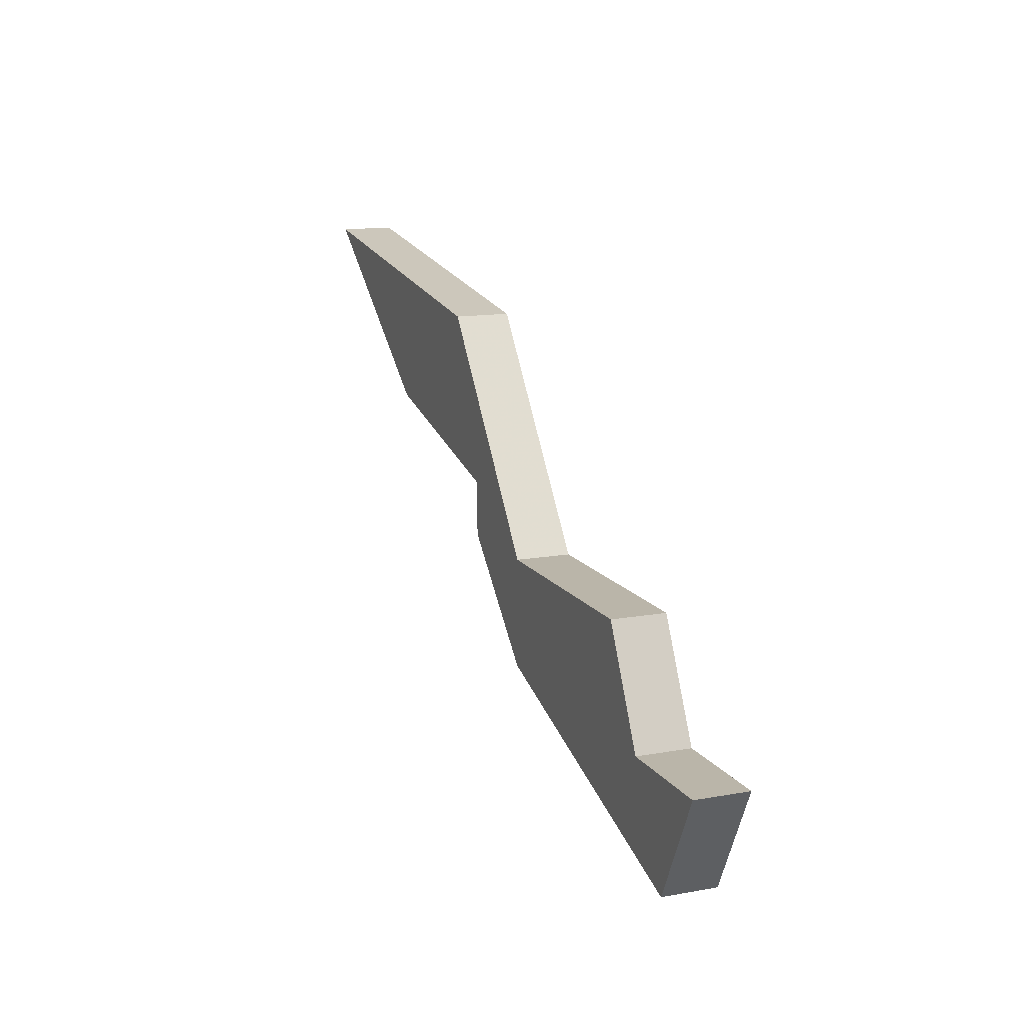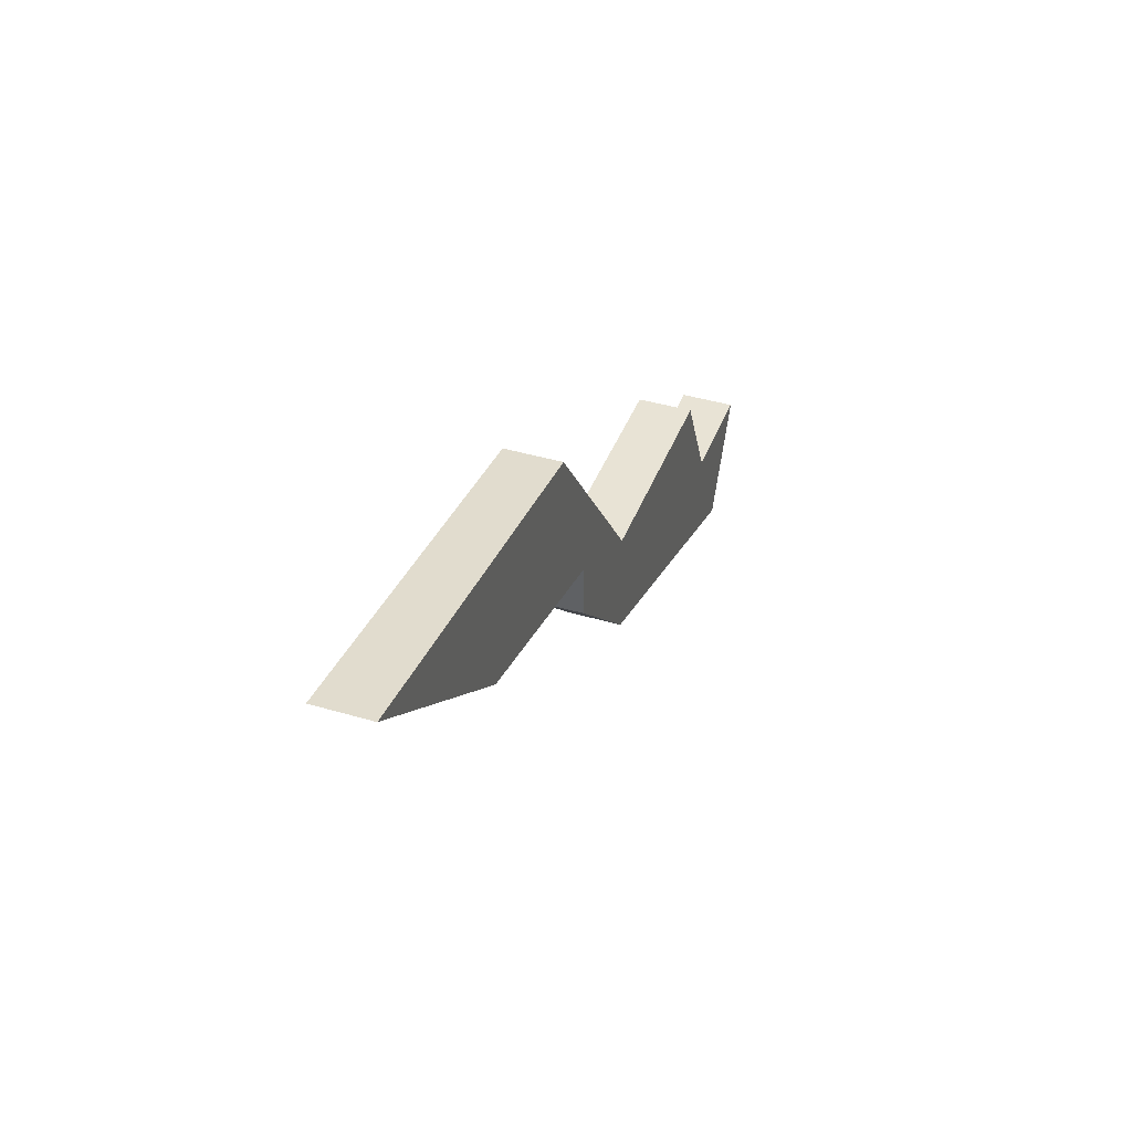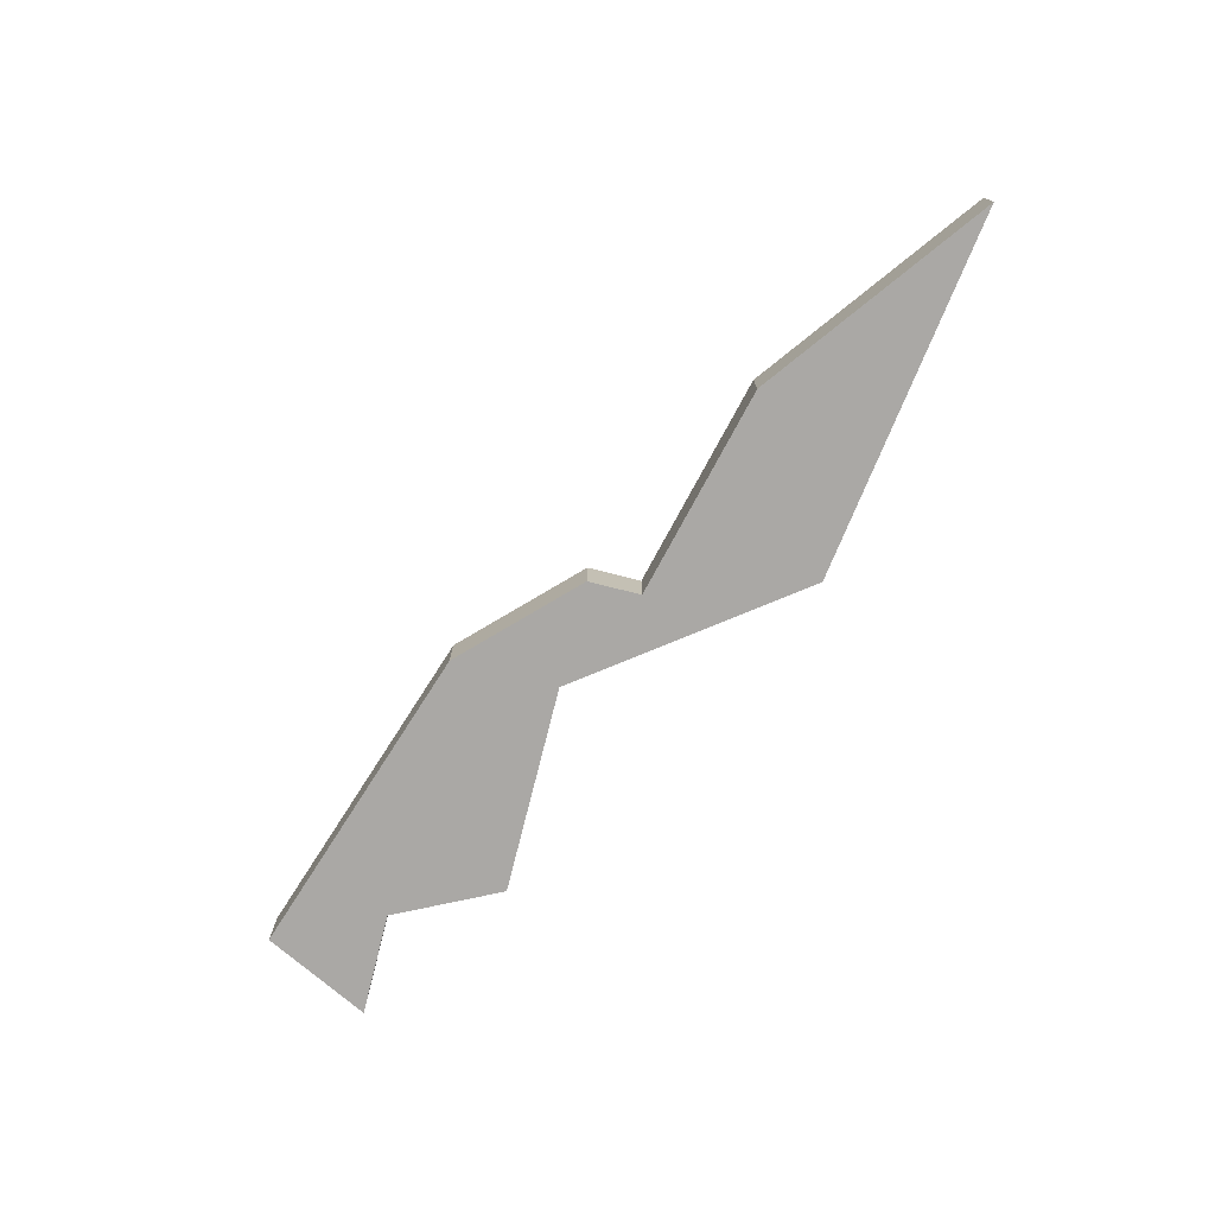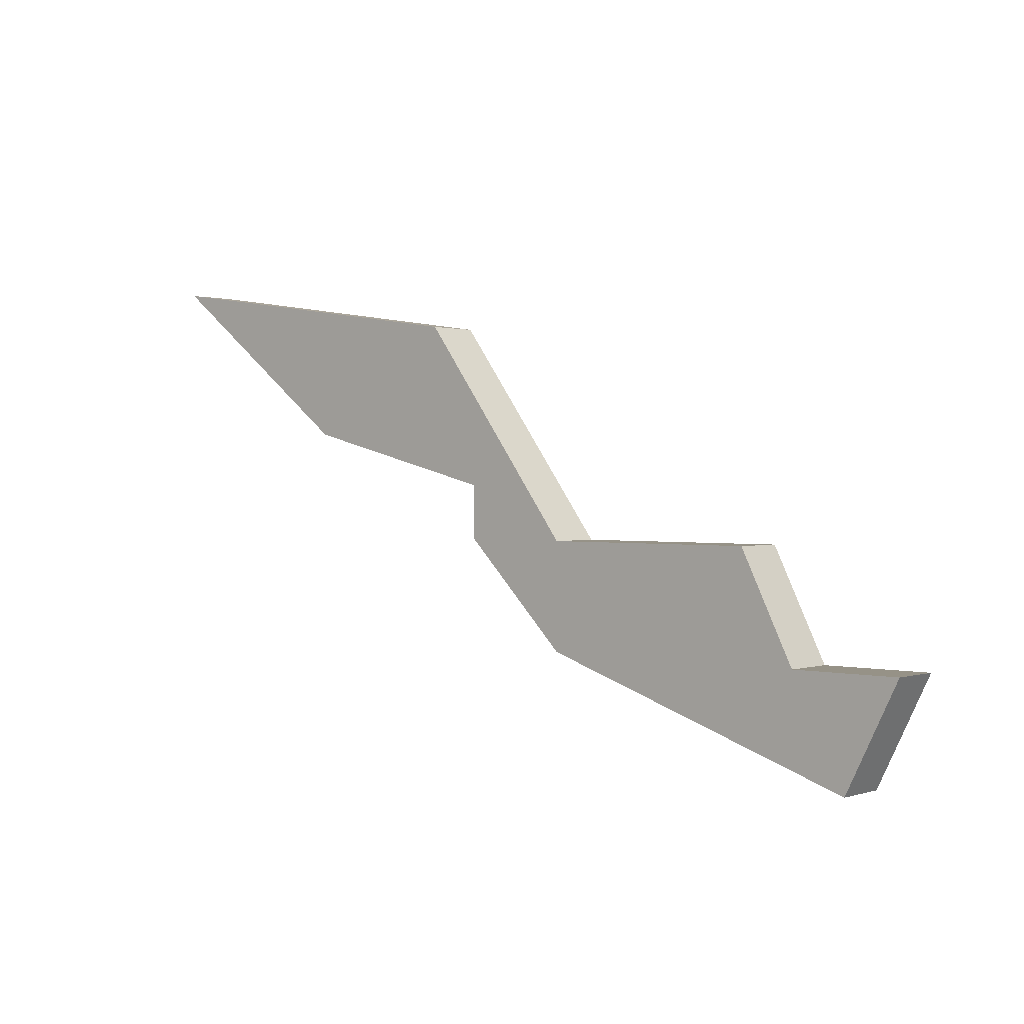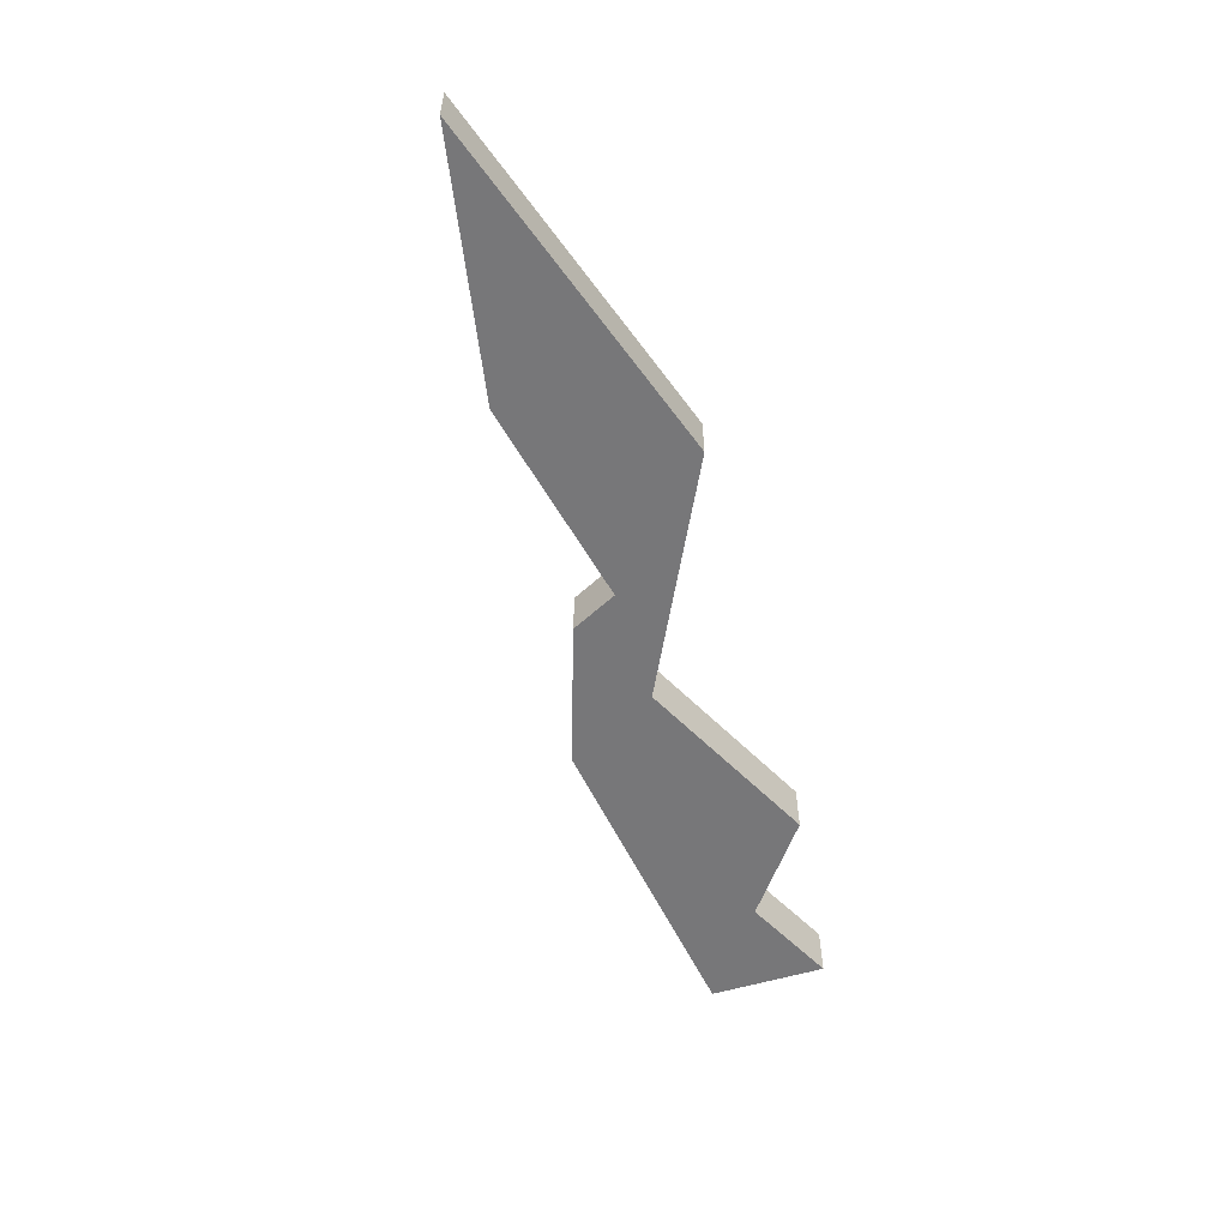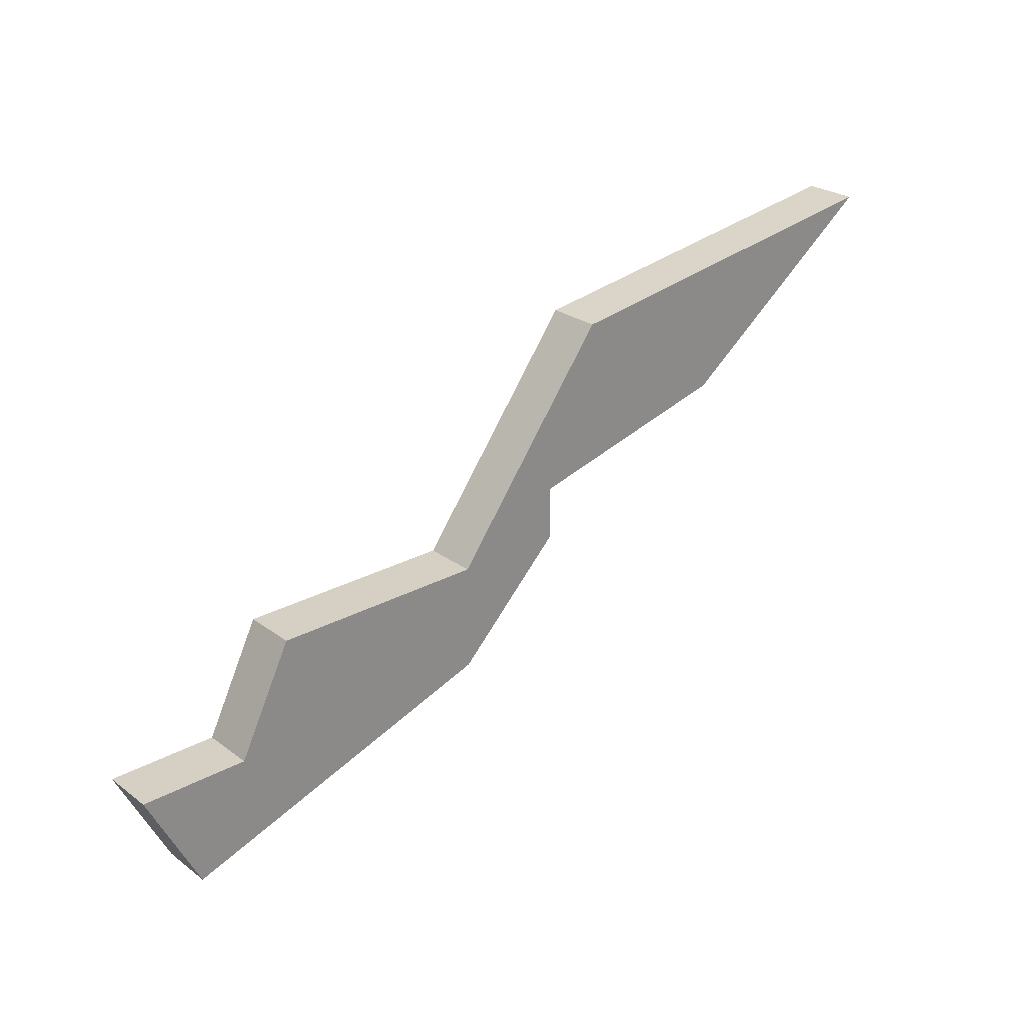
<metadata>
{"format":"obj","ext":"obj","renderer":"f3d","projection":"perspective","resolution":1024,"background":"white","views":[{"elev":13.7,"azim":-112.0,"up":"+Y"},{"elev":41.2,"azim":109.8,"up":"+Y"},{"elev":-75.1,"azim":75.8,"up":"+Z"},{"elev":1.0,"azim":-139.1,"up":"+Y"},{"elev":-57.2,"azim":133.7,"up":"+Z"},{"elev":26.0,"azim":-40.8,"up":"+Y"}]}
</metadata>
<code>
v 3120 -435 0
v 3120 -435 1
v 3110 -437 0
v 3110 -437 1
v 3109 -439 0
v 3109 -439 1
v 3117 -433 0
v 3117 -433 1
v 3108 -441 0
v 3108 -441 1
v 3116 -436 0
v 3116 -436 1
v 3116 -437 0
v 3116 -437 1
v 3124 -432 0
v 3124 -432 1
v 3107 -439 0
v 3107 -439 1
v 3114 -439 0
v 3114 -439 1
v 3114 -437 0
v 3114 -437 1
f 5 9 17
f 3 19 5
f 9 5 19
f 21 19 3
f 11 13 21
f 19 21 13
f 7 11 21
f 15 1 7
f 11 7 1
f 18 10 6
f 6 20 4
f 20 6 10
f 4 20 22
f 22 14 12
f 14 22 20
f 22 12 8
f 8 2 16
f 2 8 12
f 22 8 21
f 21 8 7
f 4 22 3
f 3 22 21
f 6 4 5
f 5 4 3
f 18 6 17
f 17 6 5
f 10 18 9
f 9 18 17
f 20 10 19
f 19 10 9
f 14 20 13
f 13 20 19
f 12 14 11
f 11 14 13
f 2 12 1
f 1 12 11
f 8 16 7
f 7 16 15
f 16 2 15
f 15 2 1

</code>
